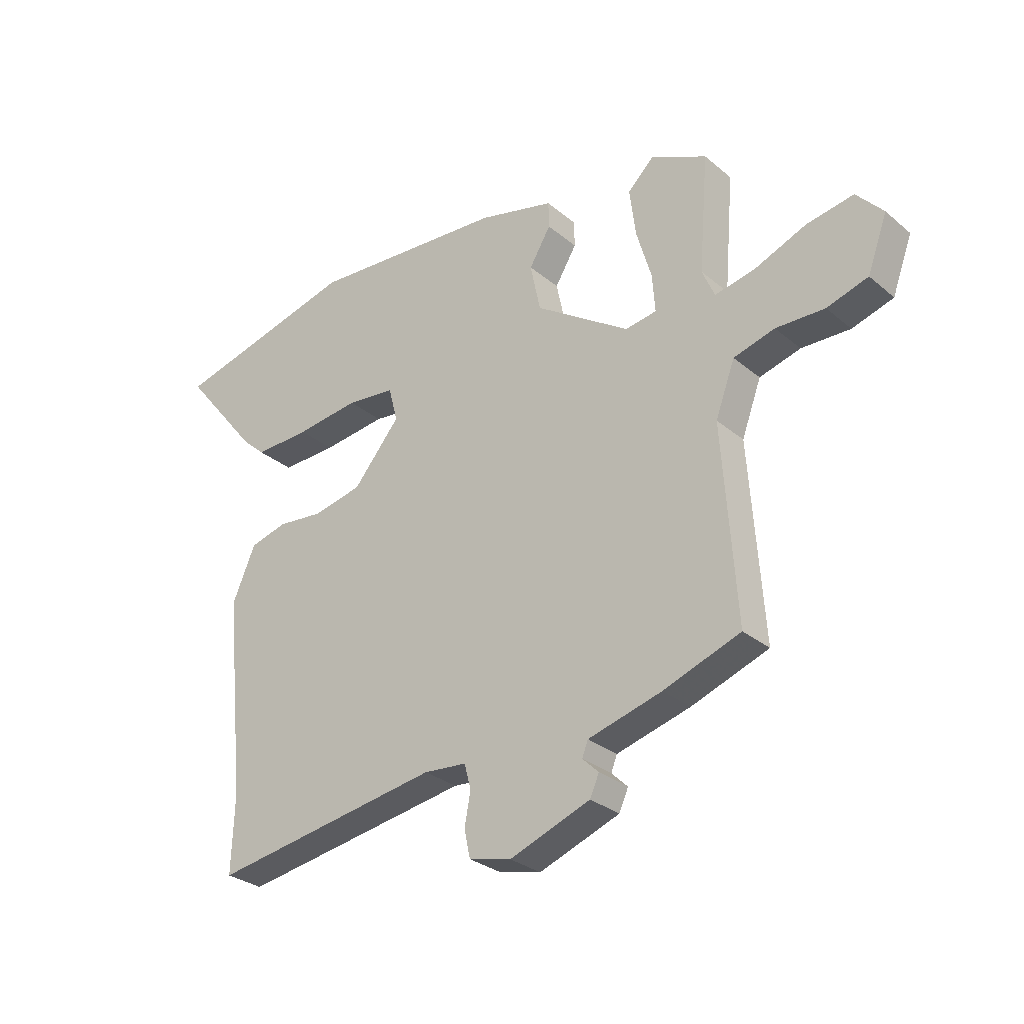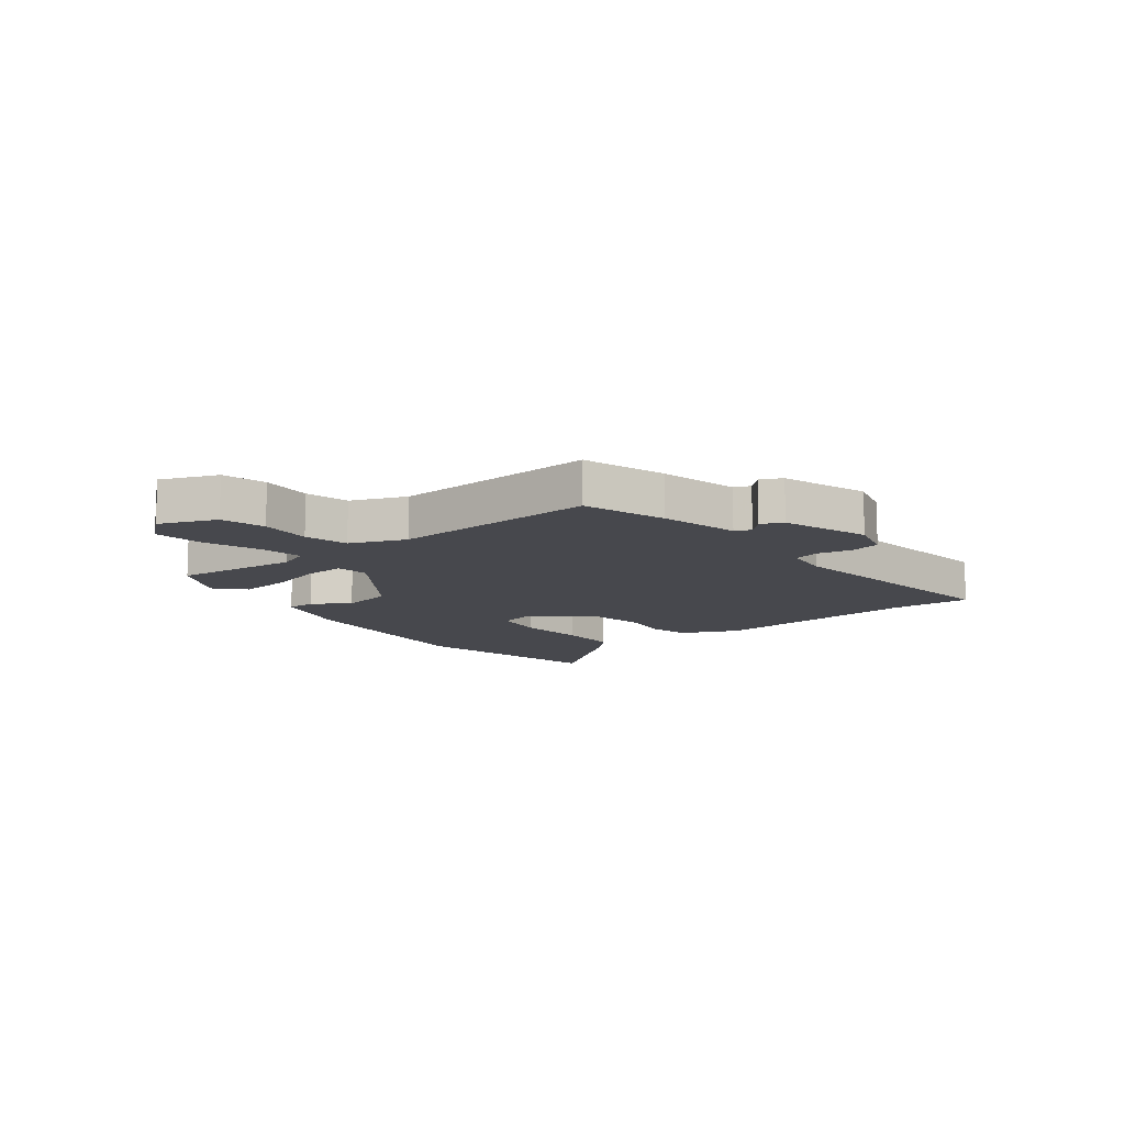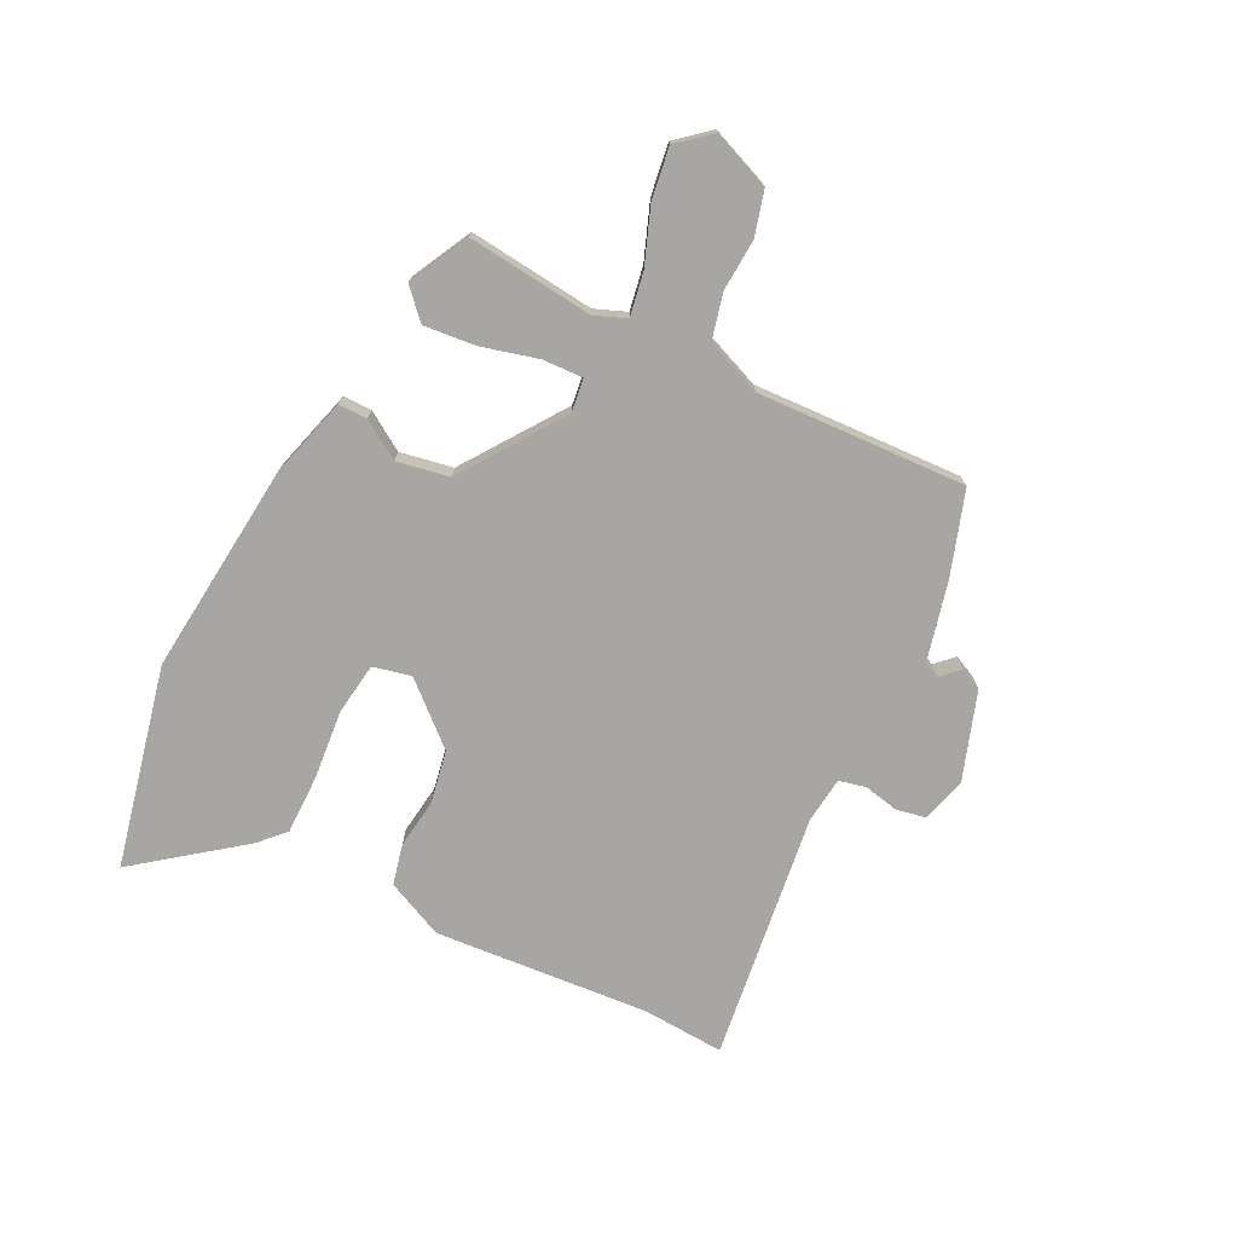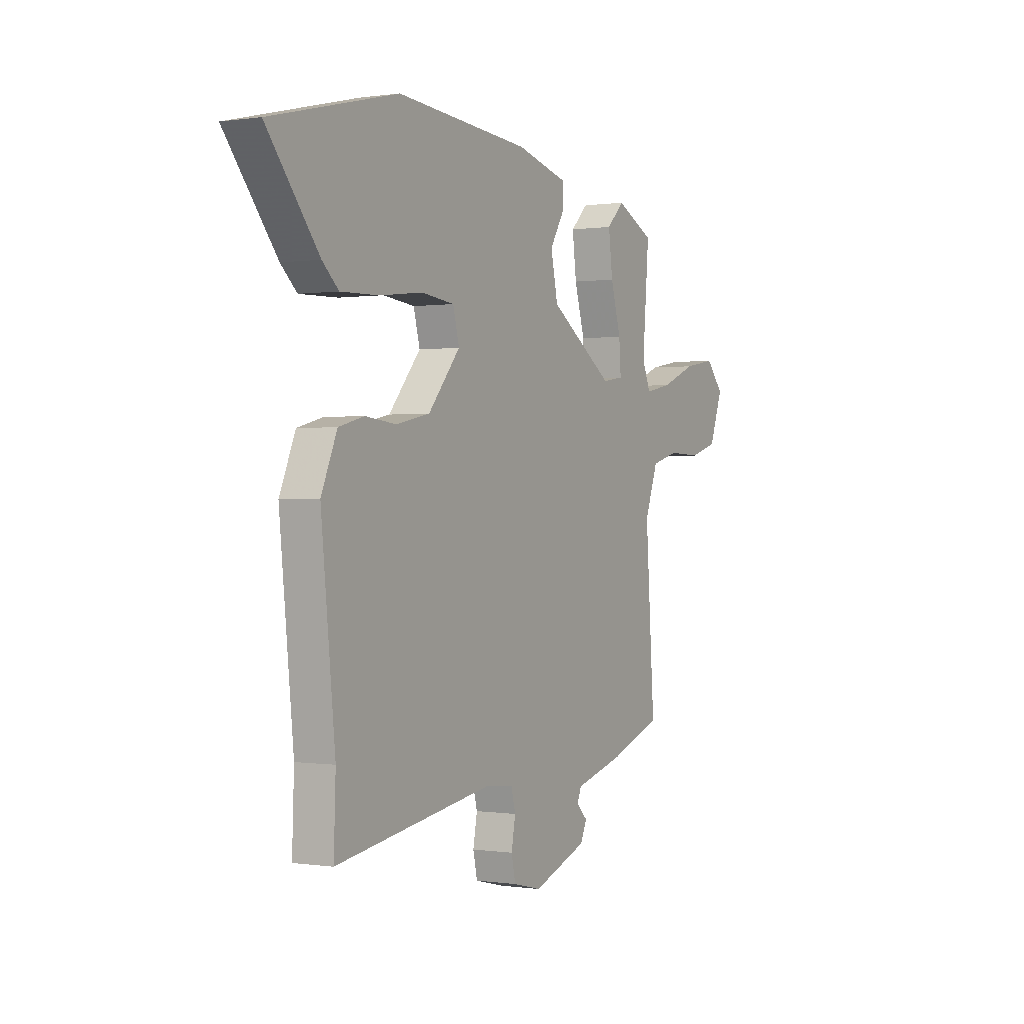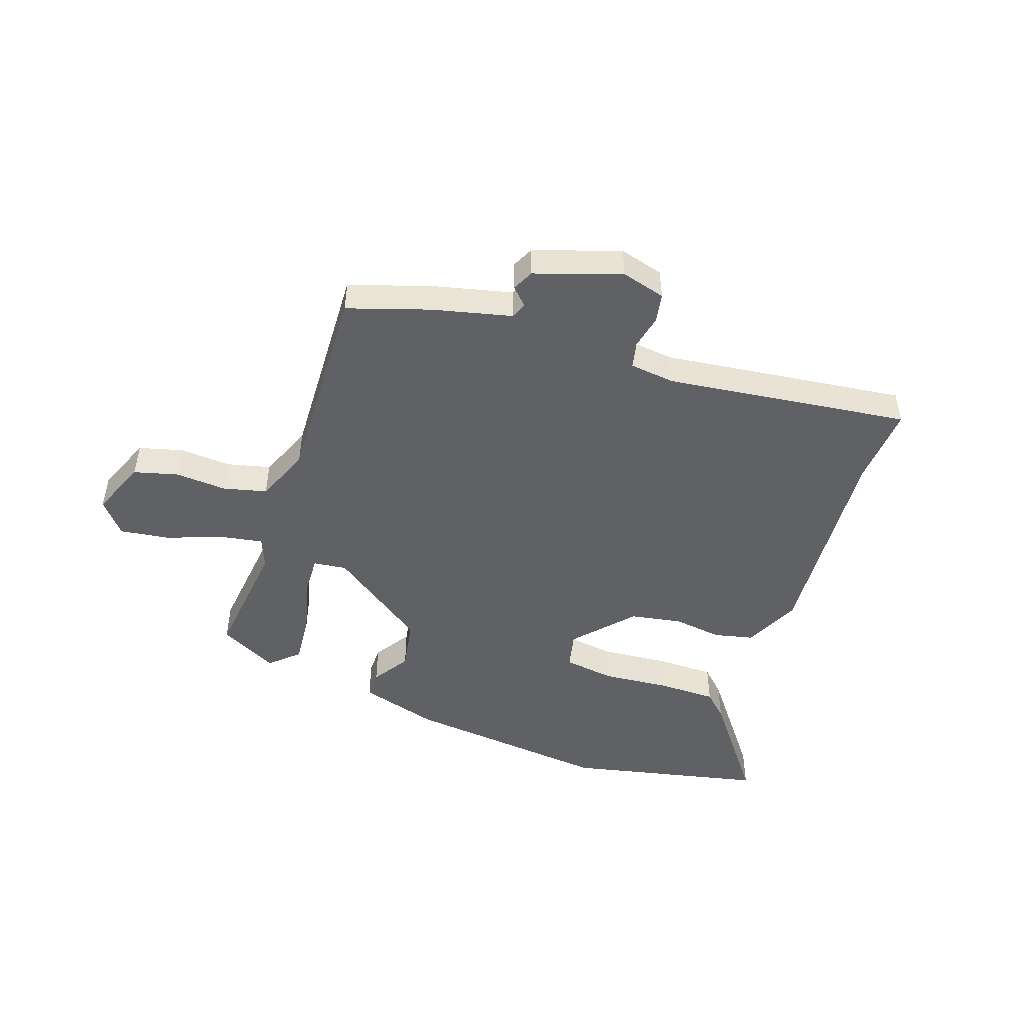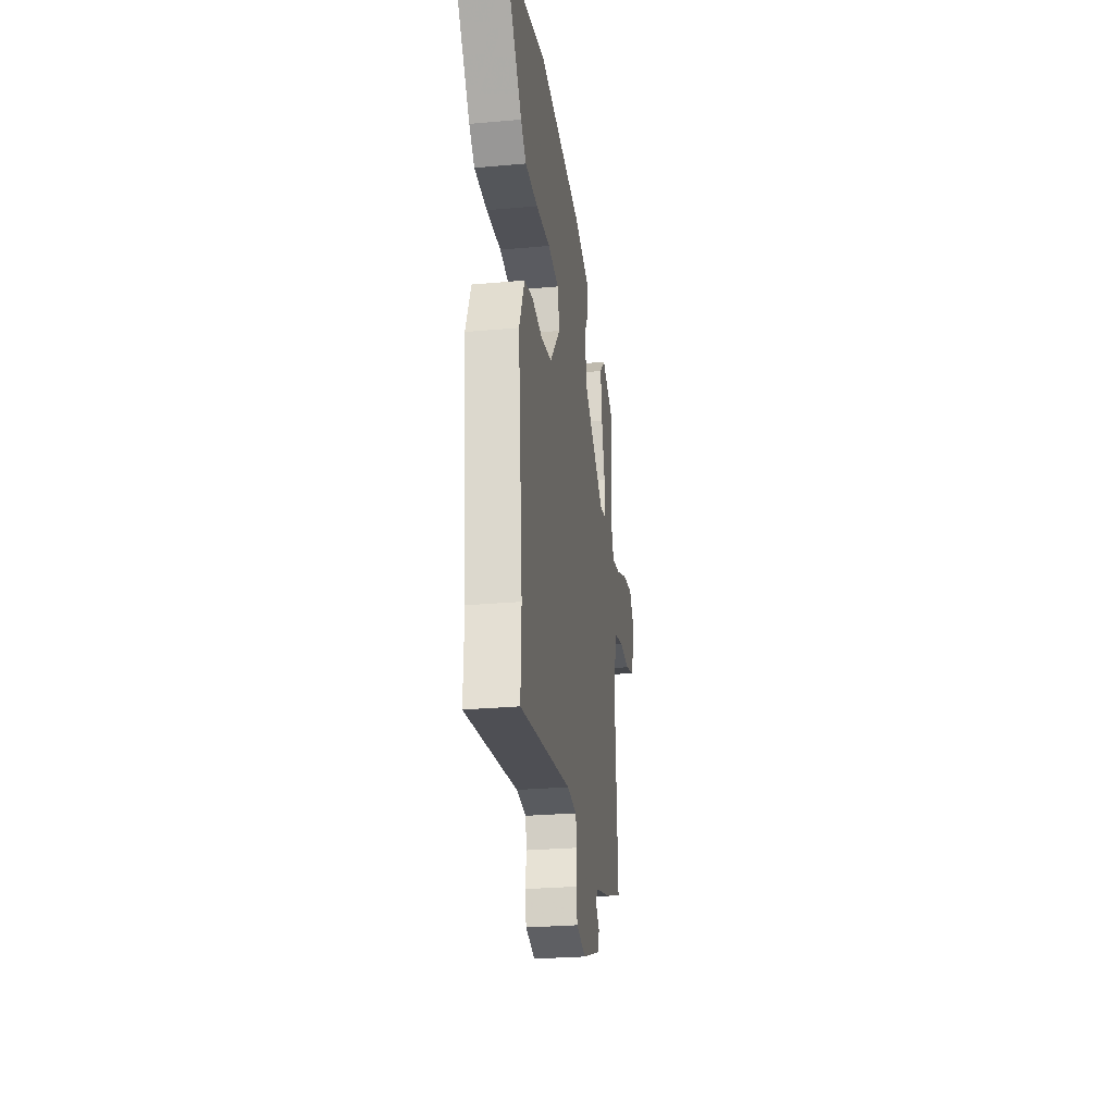
<metadata>
{"format":"obj","ext":"obj","renderer":"f3d","projection":"perspective","resolution":1024,"background":"white","views":[{"elev":-29.4,"azim":39.5,"up":"+Z"},{"elev":-11.7,"azim":126.5,"up":"+Y"},{"elev":-74.2,"azim":62.0,"up":"+Y"},{"elev":0.0,"azim":-60.8,"up":"+Z"},{"elev":-48.0,"azim":159.2,"up":"+Y"},{"elev":-27.2,"azim":-82.1,"up":"+Z"}]}
</metadata>
<code>
v -0.673 0.07 0.457
v -0.329 0.07 0.543
v 0.036 0.07 0.516
v 0.176 0.07 0.48
v 0.177 0.07 0.431
v 0.137 0.07 0.365
v 0.156 0.07 0.275
v 0.331 0.07 0.158
v 0.389 0.07 0.167
v 0.384 0.07 0.237
v 0.356 0.07 0.333
v 0.345 0.07 0.422
v 0.393 0.07 0.469
v 0.497 0.07 0.419
v 0.479 0.07 0.202
v 0.502 0.07 0.148
v 0.576 0.07 0.163
v 0.672 0.07 0.202
v 0.759 0.07 0.217
v 0.808 0.07 0.162
v 0.771 0.07 0.062
v 0.695 0.07 0.039
v 0.605 0.07 0.042
v 0.529 0.07 0.021
v 0.493 0.07 -0.076
v 0.518 0.07 -0.435
v 0.376 0.07 -0.486
v 0.24 0.07 -0.523
v 0.229 0.07 -0.551
v 0.259 0.07 -0.58
v 0.242 0.07 -0.618
v 0.093 0.07 -0.673
v 0.015 0.07 -0.654
v 0.004 0.07 -0.603
v 0.015 0.07 -0.543
v 0.003 0.07 -0.497
v -0.076 0.07 -0.49
v -0.502 0.07 -0.557
v -0.497 0.07 -0.416
v -0.535 0.07 -0.047
v -0.492 0.07 0.053
v -0.423 0.07 0.071
v -0.338 0.07 0.062
v -0.247 0.07 0.081
v -0.16 0.07 0.184
v -0.177 0.07 0.249
v -0.267 0.07 0.259
v -0.385 0.07 0.245
v -0.488 0.07 0.242
v -0.532 0.07 0.282
v -0.673 0 0.457
v -0.329 0 0.543
v 0.036 0 0.516
v 0.176 0 0.48
v 0.177 0 0.431
v 0.137 0 0.365
v 0.156 0 0.275
v 0.331 0 0.158
v 0.389 0 0.167
v 0.384 0 0.237
v 0.356 0 0.333
v 0.345 0 0.422
v 0.393 0 0.469
v 0.497 0 0.419
v 0.479 0 0.202
v 0.502 0 0.148
v 0.576 0 0.163
v 0.672 0 0.202
v 0.759 0 0.217
v 0.808 0 0.162
v 0.771 0 0.062
v 0.695 0 0.039
v 0.605 0 0.042
v 0.529 0 0.021
v 0.493 0 -0.076
v 0.518 0 -0.435
v 0.376 0 -0.486
v 0.24 0 -0.523
v 0.229 0 -0.551
v 0.259 0 -0.58
v 0.242 0 -0.618
v 0.093 0 -0.673
v 0.015 0 -0.654
v 0.004 0 -0.603
v 0.015 0 -0.543
v 0.003 0 -0.497
v -0.076 0 -0.49
v -0.502 0 -0.557
v -0.497 0 -0.416
v -0.535 0 -0.047
v -0.492 0 0.053
v -0.423 0 0.071
v -0.338 0 0.062
v -0.247 0 0.081
v -0.16 0 0.184
v -0.177 0 0.249
v -0.267 0 0.259
v -0.385 0 0.245
v -0.488 0 0.242
v -0.532 0 0.282
f 4 5 6
f 3 4 6
f 2 3 6
f 1 2 6
f 50 1 6
f 49 50 6
f 48 49 6
f 47 48 6
f 46 47 6 7
f 45 46 7 8
f 44 45 8
f 43 44 8
f 41 42 43
f 40 41 43
f 39 40 43
f 39 43 8
f 38 39 8
f 37 38 8
f 36 37 8 9
f 35 36 9
f 33 34 35
f 32 33 35
f 31 32 35
f 30 31 35
f 29 30 35
f 28 29 35 9
f 27 28 9
f 26 27 9
f 25 26 9
f 24 25 9 10
f 23 24 10
f 21 22 23
f 20 21 23
f 19 20 23
f 18 19 23
f 17 18 23
f 16 17 23
f 16 23 10
f 10 11 12
f 16 10 12
f 15 16 12
f 12 13 14 15
f 56 55 54
f 56 54 53
f 56 53 52
f 56 52 51
f 56 51 100
f 56 100 99
f 56 99 98
f 56 98 97
f 57 56 97 96
f 58 57 96 95
f 58 95 94
f 58 94 93
f 93 92 91
f 93 91 90
f 93 90 89
f 58 93 89
f 58 89 88
f 58 88 87
f 59 58 87 86
f 59 86 85
f 85 84 83
f 85 83 82
f 85 82 81
f 85 81 80
f 85 80 79
f 59 85 79 78
f 59 78 77
f 59 77 76
f 59 76 75
f 60 59 75 74
f 60 74 73
f 73 72 71
f 73 71 70
f 73 70 69
f 73 69 68
f 73 68 67
f 73 67 66
f 60 73 66
f 62 61 60
f 62 60 66
f 62 66 65
f 65 64 63 62
f 1 51 52 2
f 2 52 53 3
f 3 53 54 4
f 4 54 55 5
f 5 55 56 6
f 6 56 57 7
f 7 57 58 8
f 8 58 59 9
f 9 59 60 10
f 10 60 61 11
f 11 61 62 12
f 12 62 63 13
f 13 63 64 14
f 14 64 65 15
f 15 65 66 16
f 16 66 67 17
f 17 67 68 18
f 18 68 69 19
f 19 69 70 20
f 20 70 71 21
f 21 71 72 22
f 22 72 73 23
f 23 73 74 24
f 24 74 75 25
f 25 75 76 26
f 26 76 77 27
f 27 77 78 28
f 28 78 79 29
f 29 79 80 30
f 30 80 81 31
f 31 81 82 32
f 32 82 83 33
f 33 83 84 34
f 34 84 85 35
f 35 85 86 36
f 36 86 87 37
f 37 87 88 38
f 38 88 89 39
f 39 89 90 40
f 40 90 91 41
f 41 91 92 42
f 42 92 93 43
f 43 93 94 44
f 44 94 95 45
f 45 95 96 46
f 46 96 97 47
f 47 97 98 48
f 48 98 99 49
f 49 99 100 50
f 50 100 51 1

</code>
